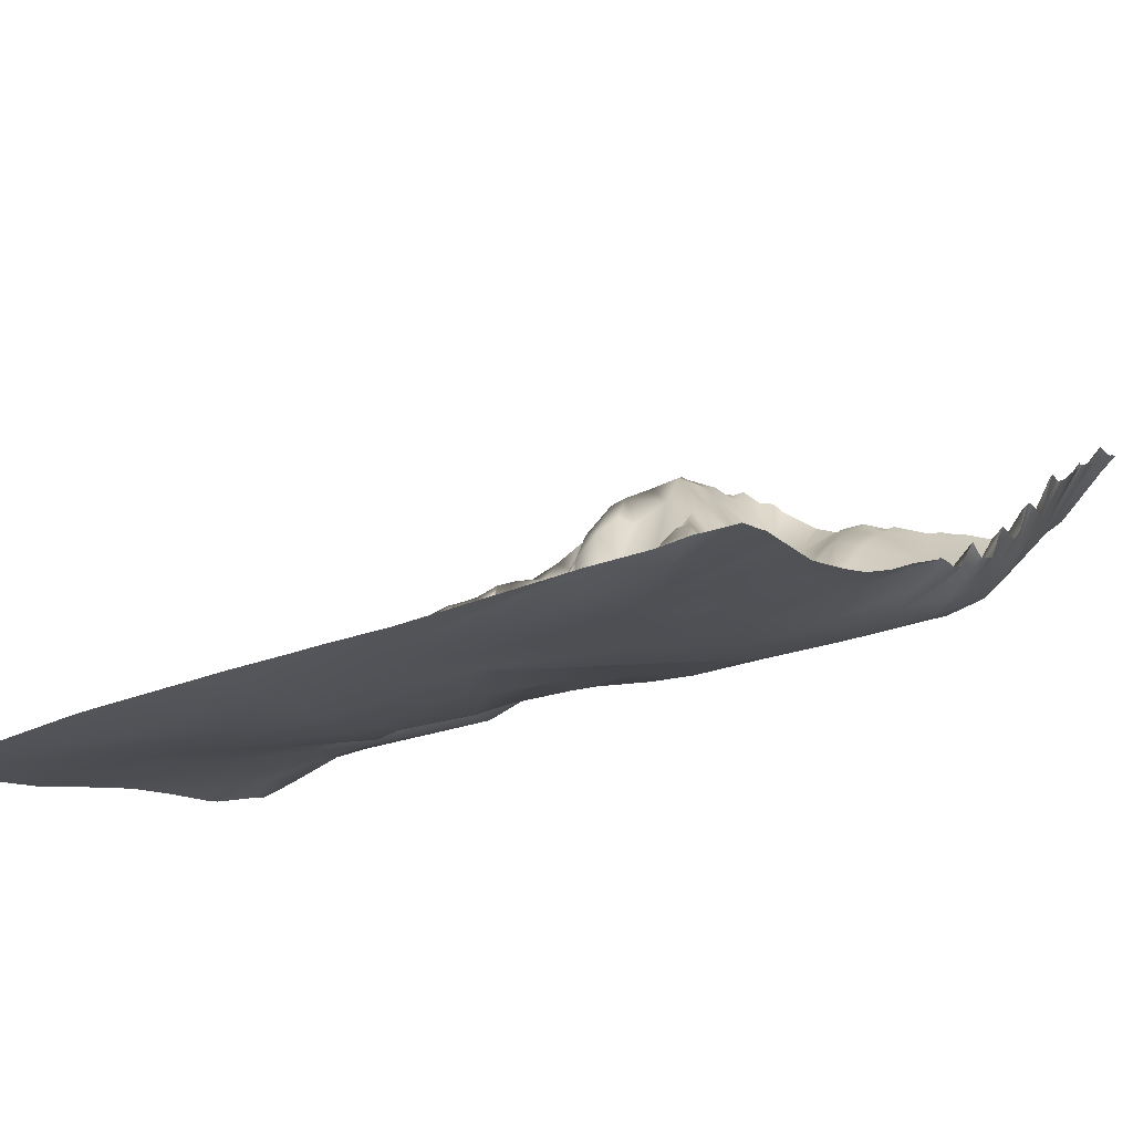
<metadata>
{"format":"obj","ext":"obj","renderer":"f3d","projection":"perspective","resolution":1024,"background":"white","views":[{"elev":-19.0,"azim":-147.7,"up":"+Y"}]}
</metadata>
<code>
o lod_0_979_Cube
v 364.8 16.75 1429
v 369 15.17 1430
v 372.3 10.94 1428
v 376.8 4.628 1425
v 370.4 14.35 1427
v 381 0.7201 1423
v 380.7 3.536 1421
v 377.1 8.861 1418
v 380.3 0.1781 1417
v 377.2 7.561 1416
v 379.6 3.432 1414
v 376.8 5.436 1414
v 379 -3.005 1410
v 379.2 -5.538 1408
v 375.3 3.058 1410
v 375.3 0.3771 1407
v 375.8 -0.5099 1406
v 380.7 -5.503 1405
v 379.6 -9.398 1402
v 376.7 -3.891 1404
v 378.3 -11.35 1398
v 379.8 -12.09 1396
v 376.1 -6.789 1400
v 377.1 -16.05 1394
v 380 -16.96 1392
v 374.5 -4.413 1402
v 374.1 -11.47 1399
v 374.1 -16.28 1395
v 373.3 -4.142 1405
v 372.3 -10.92 1399
v 371.1 -9.303 1402
v 368.3 -8.475 1405
v 368.6 -14.61 1398
v 371.8 -18.03 1391
v 370.9 0.6321 1408
v 369.5 -16.65 1394
v 377.2 -20.74 1389
v 371.4 -19.33 1386
v 376.1 -21.7 1384
v 380.9 -24.54 1379
v 375.6 -23.69 1377
v 381 -25.89 1366
v 377.8 -26.48 1360
v 374.9 -28.4 1349
v 370 -22.89 1377
v 368.6 -24.66 1366
v 362.3 -19.57 1384
v 362.7 -22.31 1374
v 368.4 -28.13 1349
v 360.7 -24.3 1365
v 374.5 -29.3 1339
v 359.8 -27.26 1353
v 359.6 -27.63 1347
v 363.3 -28.26 1342
v 351 -27.48 1348
v 342.5 -27.11 1351
v 342.8 -26.84 1340
v 294.7 -23.4 1338
v 289.1 -22.05 1348
v 288.8 -20.16 1358
v 303.1 -23.79 1345
v 297.6 -22.88 1357
v 298 -23.37 1350
v 303.2 -24.24 1338
v 309.3 -23.49 1356
v 302.7 -23.29 1335
v 315.4 -25.12 1341
v 316.9 -24.48 1346
v 327.6 -25.71 1339
v 329.1 -25.74 1344
v 322.7 -25.41 1349
v 307.6 8.743 1428
v 297.6 6.958 1429
v 302.6 6.372 1428
v 294.4 6.164 1426
v 287.3 13.83 1425
v 291.1 8.077 1423
v 291.5 3.436 1419
v 287.5 8.832 1417
v 290.6 2.501 1416
v 286.7 -0.1769 1400
v 292.7 -8.384 1400
v 287.1 -5.643 1392
v 289.7 -8.991 1396
v 289.5 -12.44 1389
v 293.7 -13.51 1391
v 289.4 -13.13 1387
v 294 -10.53 1398
v 289.8 -14.01 1382
v 292.7 -16.4 1380
v 286.5 -13.26 1376
v 290.7 -17.46 1368
v 287.9 -15.18 1371
v 289 -15.69 1376
v 296.2 -18.7 1372
v 304.8 -20.45 1370
v 302.1 -16.07 1387
v 313.6 -23.93 1359
v 308 -19.39 1378
v 321.8 -24.69 1353
v 329.4 -25.4 1356
v 316.2 -22.66 1362
v 341.8 -26.58 1357
v 313.3 -18.55 1380
v 350.2 -26.28 1361
v 313.2 -15.64 1389
v 355.3 -22.55 1370
v 350.3 -23.01 1370
v 354.1 -20.15 1379
v 351.9 -19.61 1374
v 347.4 -24.9 1366
v 349.1 -19.7 1374
v 347.4 -21.53 1370
v 350.6 -15.38 1379
v 347.4 -20.01 1375
v 344.7 -24.38 1366
v 343.1 -22.65 1370
v 337.4 -24.45 1362
v 339.8 -21.68 1373
v 329.3 -24.85 1359
v 334 -21.78 1367
v 322.7 -23.35 1363
v 328.6 -20.76 1369
v 318.9 -20.4 1373
v 336.5 -20.27 1376
v 328.4 -19.22 1378
v 318.3 -18.14 1383
v 329.8 -17.76 1382
v 335.4 -17.72 1382
v 339.3 -13.02 1384
v 324.6 -17.49 1385
v 341.7 -12.33 1386
v 318.8 -15.58 1389
v 328.4 -15.55 1385
v 324.7 -16.18 1387
v 333.6 -13.32 1387
v 327.6 -9.389 1390
v 336 -11.97 1387
v 324.3 -11.98 1390
v 337.5 -13.41 1386
v 321.3 -9.718 1392
v 336.2 -5.256 1393
v 317.8 -12.38 1394
v 325.8 -3.705 1393
v 330.1 -9.383 1391
v 335.6 -2.941 1395
v 327.7 -1.739 1394
v 328.7 2.714 1398
v 332.6 -0.6749 1397
v 336.6 -2.8 1398
v 330 4.193 1401
v 332.6 3.972 1401
v 339.6 -6.407 1399
v 336.1 0.4771 1401
v 335.5 3.683 1403
v 334 6.406 1404
v 338.9 -2.365 1403
v 337 1.945 1406
v 330.3 7.323 1405
v 333.3 8.728 1407
v 335.9 6.804 1407
v 326.9 3.814 1402
v 338.6 3.732 1409
v 333.3 10.16 1410
v 325.7 -0.4759 1397
v 326.8 3.997 1405
v 323.7 -5.862 1395
v 323.6 -3.086 1400
v 320.6 -8.693 1397
v 320.2 -2.658 1404
v 317 -10.45 1399
v 312.8 -11.15 1400
v 316.1 -9.205 1401
v 317.2 -5.159 1406
v 326.9 3.178 1408
v 312.1 -8.811 1405
v 330.6 7.359 1412
v 305 -8.715 1407
v 308.5 -7.951 1408
v 298.9 -8.184 1407
v 305.5 -5.882 1411
v 295.1 -6.561 1408
v 300.3 -1.225 1420
v 296.4 -1.965 1417
v 291.8 -4.989 1407
v 294.1 -2.487 1413
v 289 -3.307 1404
v 289.2 1.746 1411
v 286.2 6.131 1408
v 307 1.579 1421
v 307.7 -2.944 1414
v 309.2 5.508 1425
v 309.8 0.3731 1418
v 312.6 -3.351 1412
v 315.4 7.11 1421
v 314.2 -5.865 1409
v 316.7 2.268 1416
v 315.2 -0.8449 1413
v 317.6 -1.55 1412
v 319.3 8.88 1421
v 316.3 11.35 1428
v 323.2 0.7191 1412
v 319.6 11.3 1425
v 322.2 8.379 1423
v 320.9 0.4931 1413
v 325.3 8.893 1423
v 326.1 5.705 1418
v 327.9 5.162 1415
v 331.3 10.98 1417
v 335.5 13.69 1415
v 335 12.09 1412
v 339.4 5.761 1411
v 340.5 20.88 1420
v 331.3 10.67 1419
v 330.4 10.76 1422
v 337.8 19.7 1422
v 340.7 16.83 1417
v 341.7 22.34 1423
v 345.1 20.75 1421
v 344.2 13.76 1415
v 338.8 20.23 1423
v 347.4 19.04 1418
v 344.4 7.824 1411
v 345.8 14.68 1414
v 341.4 0.5491 1408
v 343 -4.554 1404
v 344.8 -2.525 1406
v 342.6 -6.721 1401
v 345.9 -8.087 1402
v 346.5 -11.85 1396
v 345.9 6.621 1409
v 342.6 -10.51 1394
v 347.7 0.2211 1407
v 348.1 12.38 1412
v 340.6 -9.168 1391
v 348.7 17.77 1417
v 342.9 -10.17 1389
v 345.4 -12.23 1391
v 346 -11.01 1387
v 353.2 -15.26 1392
v 350 -12.11 1388
v 347.6 -11.88 1384
v 342.7 -20.6 1376
v 344.6 -20.27 1375
v 345.9 -14.29 1380
v 349.6 -12.81 1383
v 350.3 -14.27 1385
v 353.1 -18.16 1382
v 354.3 -17.74 1385
v 352.9 -15.89 1389
v 355.2 -14 1399
v 352 -11.85 1401
v 364 -14.59 1398
v 359.3 -12.98 1402
v 365.3 -8.109 1406
v 359.8 -8.217 1407
v 362.3 -7.218 1408
v 364.2 3.795 1419
v 352.3 -5.565 1405
v 359.2 0.5791 1416
v 349.9 5.708 1408
v 350.6 9.296 1411
v 352.4 5.183 1410
v 353.8 1.856 1408
v 350.4 13.05 1413
v 353.7 3.139 1411
v 356.3 -3.75 1408
v 356.5 0.4791 1414
v 350.7 12.32 1415
v 356 5.321 1418
v 351.4 13.9 1418
v 352.9 11.43 1417
v 348.5 18.92 1421
v 356.3 7.893 1421
v 348.6 17.43 1424
v 351.6 15.87 1421
v 361 5.692 1421
v 355.3 11.24 1423
v 360.6 13.87 1426
v 358.1 16.77 1426
v 355.8 19.25 1429
v 365 13.4 1426
v 366 8.73 1422
v 352.1 15.6 1426
v 345.9 21.36 1429
v 342.2 22.77 1425
v 338.2 20.94 1425
v 341.9 22.82 1427
v 336.7 19.73 1428
v 332.6 14.4 1426
v 330.4 13.92 1427
v 371.7 13.37 1425
v 368.7 6.436 1420
v 373.5 11.49 1423
v 370.6 11.33 1422
v 367.2 -3.511 1410
v 371.8 7.465 1419
v 374.5 10.63 1421
v 375.7 9.715 1419
v 373.8 8.177 1417
v 372 4.2 1415
v 374.1 6.661 1414
v 371.1 1.491 1411
v 375.7 5.734 1412
v 381.2 1.552 1428
v 381.2 2.088 1430
v 380.5 2.657 1430
v 381.2 0.3633 1423
v 381.2 0.5396 1423
v 381.2 0.635 1423
v 340.1 21.92 1430
v 337.9 21.18 1430
v 336.4 21.34 1430
v 334 19.28 1430
v 332 18.8 1430
v 330.8 17.51 1430
v 326 14.25 1430
v 380.1 3.055 1430
v 375 8.061 1430
v 381.2 1.242 1427
v 381.2 0.8063 1425
v 369.3 14.98 1430
v 369 15.08 1430
v 374.9 8.264 1430
v 372.4 11.29 1430
v 365.2 16.45 1430
v 364.9 16.55 1430
v 364.5 16.92 1430
v 362.1 18.55 1430
v 359.7 19.73 1430
v 358.7 19.97 1430
v 355.7 20.01 1430
v 359.4 19.91 1430
v 354.4 19.67 1430
v 351.8 19.55 1430
v 346.8 21.57 1430
v 346.3 21.94 1430
v 345.3 22.04 1430
v 342.8 23.54 1430
v 326 14.25 1430
v 381.2 2.778 1421
v 381.2 2.197 1420
v 381.2 -1.068 1417
v 381.2 -1.486 1416
v 308.8 10.43 1430
v 307.1 9.873 1430
v 305.6 9.509 1430
v 297.8 7.49 1430
v 296.7 7.644 1430
v 298.6 7.701 1430
v 319 13.42 1430
v 316.2 12.29 1430
v 322.9 13.25 1430
v 322.4 13.43 1430
v 319.3 13.6 1430
v 323.3 13.26 1430
v 315.1 12.42 1430
v 310.8 10.7 1430
v 302.5 8.372 1430
v 293.2 8.834 1430
v 285.9 15.21 1426
v 285.9 15.19 1428
v 287.7 14.28 1430
v 285.9 15.62 1429
v 285.9 15.76 1430
v 285.9 15.23 1425
v 285.9 12.23 1422
v 285.9 12.53 1422
v 285.9 13.12 1422
v 285.9 10.65 1418
v 285.9 10.77 1417
v 285.9 10.11 1417
v 285.9 8.142 1414
v 381.2 -3.855 1411
v 381.2 0.1378 1412
v 381.2 -0.5525 1414
v 381.2 0.9735 1413
v 381.2 -7.276 1408
v 381.2 -7.015 1408
v 381.2 -8.176 1407
v 381.2 -5.779 1410
v 381.2 -6.542 1405
v 381.2 -6.246 1404
v 381.2 -11.2 1399
v 381.2 -10.31 1401
v 381.2 -8.704 1403
v 381.2 -13.63 1397
v 381.2 -11.62 1398
v 381.2 -15.72 1395
v 381.2 -17.98 1393
v 381.2 -18.76 1391
v 381.2 -24.58 1379
v 381.2 -24.41 1380
v 381.2 -22.64 1387
v 381.2 -22.11 1389
v 381.2 -20.16 1391
v 381.2 -24.73 1378
v 381.2 -25.95 1366
v 381.2 -25.89 1366
v 381.2 -25.2 1372
v 381.2 -27.04 1360
v 381.2 -27.68 1356
v 381.2 -28.88 1350
v 381.2 -29.72 1343
v 381.2 -29.78 1343
v 381.2 -30.18 1336
v 362.3 -27.77 1334
v 359.8 -27.5 1334
v 349.2 -26.7 1334
v 348.4 -26.66 1334
v 333.9 -25.71 1334
v 330.4 -25.47 1334
v 341.8 -26.16 1334
v 381.2 -30.19 1335
v 374.5 -29.33 1334
v 381.2 -30.19 1334
v 322.2 -25.07 1334
v 304.6 -23.45 1334
v 302.8 -23.28 1334
v 302.4 -23.22 1334
v 285.9 7.006 1412
v 285.9 6.229 1410
v 285.9 -3.185 1398
v 285.9 -0.7093 1399
v 285.9 -4.102 1397
v 285.9 -4.543 1393
v 285.9 -5.023 1396
v 285.9 -9.89 1386
v 285.9 -9.373 1388
v 285.9 -9.057 1389
v 285.9 -6.141 1391
v 285.9 -8.739 1384
v 285.9 -8.745 1384
v 285.9 -12.4 1381
v 285.9 -12.57 1380
v 285.9 -12.95 1379
v 285.9 -16.57 1367
v 285.9 -15.43 1369
v 285.9 -19.46 1359
v 285.9 -17.56 1364
v 285.9 -21.41 1339
v 285.9 -21.49 1342
v 285.9 -21.56 1338
v 286.3 -22.09 1334
v 285.9 -22.02 1334
v 294.5 -22.79 1334
v 290.8 -22.24 1334
v 285.9 6.413 1408
v 285.9 0.6989 1401
v 285.9 0.3201 1404
v 285.9 6.001 1408
v 285.9 0.596 1401
v 285.9 0.3941 1400
v 285.9 -4.598 1393
v 285.9 -12.83 1377
v 285.9 -12.95 1376
v 285.9 -13.17 1376
v 285.9 -13.39 1375
v 285.9 -13.59 1375
v 285.9 -20.39 1354
v 285.9 -21.6 1347
v 285.9 -21.35 1349
f 2 3 5
f 310 7 6
f 6 7 8
f 6 8 4
f 7 10 8
f 7 9 10
f 9 11 10
f 344 11 9
f 10 12 8
f 11 12 10
f 11 13 12
f 13 14 15
f 13 15 12
f 15 14 16
f 14 17 16
f 14 18 17
f 380 18 14
f 18 386 19
f 18 19 20
f 18 20 17
f 19 21 20
f 20 21 23
f 21 22 24
f 21 24 23
f 22 25 24
f 20 23 26
f 20 26 17
f 23 24 27
f 26 23 27
f 24 28 27
f 17 26 29
f 17 29 16
f 15 16 29
f 26 27 30
f 27 28 30
f 29 26 31
f 26 30 31
f 29 31 32
f 31 30 33
f 32 31 33
f 28 34 30
f 29 32 35
f 15 29 35
f 30 34 36
f 30 36 33
f 28 37 34
f 24 37 28
f 25 37 24
f 36 34 38
f 37 38 34
f 37 39 38
f 39 393 40
f 39 40 41
f 397 41 40
f 398 43 42
f 42 43 41
f 402 44 43
f 41 43 45
f 41 45 39
f 38 39 45
f 43 44 46
f 45 43 46
f 38 45 47
f 38 47 36
f 45 46 48
f 45 48 47
f 44 49 46
f 48 46 50
f 46 49 50
f 44 51 49
f 404 51 44
f 50 49 52
f 49 51 53
f 49 53 52
f 51 54 53
f 407 54 51
f 53 54 55
f 56 53 55
f 52 53 56
f 54 57 55
f 55 57 56
f 54 408 409
f 409 57 54
f 58 447 444
f 58 446 447
f 59 460 60
f 60 460 439
f 61 442 59
f 58 441 61
f 62 59 60
f 63 61 59
f 62 63 59
f 61 64 58
f 65 63 62
f 65 61 63
f 64 66 58
f 58 420 446
f 61 67 64
f 67 66 64
f 68 67 61
f 68 61 65
f 67 69 66
f 70 67 68
f 70 69 67
f 71 68 65
f 71 70 68
f 57 69 70
f 56 57 70
f 56 70 71
f 69 411 412
f 57 413 411
f 69 412 417
f 69 418 66
f 66 419 420
f 74 347 72
f 75 349 73
f 76 362 75
f 75 77 76
f 76 369 366
f 77 369 76
f 75 78 77
f 77 367 368
f 79 370 78
f 79 372 371
f 78 80 79
f 80 373 372
f 81 453 452
f 81 424 453
f 81 423 424
f 83 431 454
f 83 427 84
f 84 423 82
f 85 431 83
f 84 85 83
f 85 429 430
f 86 85 84
f 87 429 85
f 86 87 85
f 88 86 84
f 82 88 84
f 87 432 428
f 89 432 87
f 89 434 433
f 90 89 87
f 89 435 434
f 86 90 87
f 91 457 456
f 60 440 92
f 92 62 60
f 93 459 91
f 92 438 93
f 94 93 91
f 90 436 435
f 95 92 93
f 95 93 94
f 95 62 92
f 95 94 90
f 96 62 95
f 96 95 90
f 96 65 62
f 96 90 97
f 86 97 90
f 97 86 88
f 98 65 96
f 98 71 65
f 99 98 96
f 99 96 97
f 100 71 98
f 101 71 100
f 101 56 71
f 102 100 98
f 101 100 102
f 102 98 99
f 103 56 101
f 52 56 103
f 104 102 99
f 105 52 103
f 50 52 105
f 104 99 106
f 106 99 97
f 107 50 105
f 48 50 107
f 107 105 108
f 48 107 109
f 109 47 48
f 107 108 110
f 109 107 110
f 108 105 111
f 111 105 103
f 110 108 112
f 108 111 113
f 112 108 113
f 114 110 112
f 109 110 114
f 115 112 113
f 114 112 115
f 113 111 116
f 116 111 103
f 113 116 117
f 115 113 117
f 116 103 118
f 117 116 119
f 119 116 118
f 118 103 120
f 103 101 120
f 118 120 121
f 119 118 121
f 120 101 122
f 122 101 102
f 121 120 123
f 123 120 122
f 124 122 102
f 124 123 122
f 125 121 123
f 119 121 125
f 126 123 124
f 125 123 126
f 127 124 102
f 127 102 104
f 128 126 124
f 128 124 127
f 127 104 106
f 129 125 126
f 128 129 126
f 130 125 129
f 130 119 125
f 131 128 127
f 132 119 130
f 133 131 127
f 133 127 106
f 134 128 131
f 135 131 133
f 134 131 135
f 136 128 134
f 129 128 136
f 137 134 135
f 138 129 136
f 137 135 139
f 139 135 133
f 140 129 138
f 140 130 129
f 132 130 140
f 139 133 141
f 140 138 142
f 142 138 136
f 141 133 143
f 143 133 106
f 144 139 141
f 144 141 143
f 144 137 139
f 145 134 137
f 136 134 145
f 145 137 144
f 146 136 145
f 146 142 136
f 147 145 144
f 148 145 147
f 148 147 144
f 146 145 149
f 149 145 148
f 150 146 149
f 150 142 146
f 149 148 151
f 150 149 152
f 152 149 151
f 153 142 150
f 154 150 152
f 153 150 154
f 155 154 152
f 156 152 151
f 155 152 156
f 157 154 155
f 157 153 154
f 158 155 156
f 158 157 155
f 156 151 159
f 160 158 156
f 160 156 159
f 161 158 160
f 159 151 162
f 151 148 162
f 163 158 161
f 163 157 158
f 164 161 160
f 163 161 164
f 164 160 159
f 162 148 165
f 148 144 165
f 159 162 166
f 165 144 167
f 167 144 143
f 162 165 168
f 166 162 168
f 165 167 169
f 168 165 169
f 169 167 143
f 168 169 170
f 166 168 170
f 169 143 171
f 170 169 171
f 143 172 171
f 143 106 172
f 170 171 173
f 173 171 172
f 174 166 170
f 170 173 174
f 175 159 166
f 175 166 174
f 164 159 175
f 174 173 176
f 173 172 176
f 164 175 177
f 172 106 178
f 178 106 97
f 176 172 179
f 179 172 178
f 180 178 97
f 180 97 88
f 181 179 178
f 180 88 182
f 88 82 182
f 183 178 180
f 181 178 183
f 184 180 182
f 183 180 184
f 182 82 185
f 184 182 186
f 182 185 186
f 82 187 185
f 82 81 187
f 187 449 450
f 186 185 188
f 185 187 188
f 187 451 189
f 188 187 189
f 189 422 188
f 188 373 80
f 80 186 188
f 184 186 80
f 78 184 80
f 75 184 78
f 73 184 75
f 73 183 184
f 74 183 73
f 74 190 183
f 183 190 181
f 72 190 74
f 190 191 181
f 191 179 181
f 192 190 72
f 190 193 191
f 193 179 191
f 192 193 190
f 194 179 193
f 194 176 179
f 195 193 192
f 196 176 194
f 196 174 176
f 197 194 193
f 195 197 193
f 198 196 194
f 197 198 194
f 198 199 196
f 197 199 198
f 199 174 196
f 200 197 195
f 200 199 197
f 201 195 192
f 200 195 201
f 201 358 357
f 202 174 199
f 175 174 202
f 177 175 202
f 203 200 201
f 204 200 203
f 204 205 200
f 205 199 200
f 205 202 199
f 206 205 204
f 206 353 356
f 207 202 205
f 206 207 205
f 207 208 202
f 208 177 202
f 209 208 207
f 210 177 208
f 209 210 208
f 210 211 177
f 211 164 177
f 163 164 211
f 210 212 211
f 212 163 211
f 213 210 209
f 214 209 207
f 213 209 214
f 214 207 215
f 215 207 206
f 216 213 214
f 216 214 215
f 213 217 210
f 217 212 210
f 218 213 216
f 219 217 213
f 218 219 213
f 220 212 217
f 221 218 216
f 221 216 215
f 222 220 217
f 219 222 217
f 220 223 212
f 222 224 220
f 224 223 220
f 223 225 212
f 212 225 163
f 225 226 163
f 226 157 163
f 223 227 225
f 227 226 225
f 226 228 157
f 228 153 157
f 229 228 226
f 227 229 226
f 228 230 153
f 229 230 228
f 231 227 223
f 230 232 153
f 153 232 142
f 233 227 231
f 233 229 227
f 234 231 223
f 234 233 231
f 224 234 223
f 232 235 142
f 235 140 142
f 236 234 224
f 222 236 224
f 235 237 140
f 237 132 140
f 238 237 235
f 232 238 235
f 239 132 237
f 238 239 237
f 232 240 238
f 230 240 232
f 241 239 238
f 240 241 238
f 239 242 132
f 241 242 239
f 242 243 132
f 132 243 119
f 243 117 119
f 115 117 243
f 115 243 244
f 245 244 243
f 115 244 245
f 242 245 243
f 242 115 245
f 246 115 242
f 246 114 115
f 247 246 242
f 241 247 242
f 248 114 246
f 248 109 114
f 249 246 247
f 249 248 246
f 249 109 248
f 241 249 247
f 47 109 249
f 250 249 241
f 240 250 241
f 240 249 250
f 240 47 249
f 251 47 240
f 251 240 230
f 36 47 251
f 251 230 252
f 252 230 229
f 253 36 251
f 33 36 253
f 254 251 252
f 253 251 254
f 33 253 255
f 255 253 254
f 32 33 255
f 35 32 255
f 256 254 252
f 256 252 229
f 257 255 254
f 257 254 256
f 258 255 257
f 256 229 259
f 259 229 233
f 257 256 260
f 258 257 260
f 261 259 233
f 262 261 233
f 262 233 234
f 263 259 261
f 262 263 261
f 264 259 263
f 265 262 234
f 265 234 236
f 262 266 263
f 266 264 263
f 267 259 264
f 266 267 264
f 267 256 259
f 268 266 262
f 268 267 266
f 256 267 268
f 268 262 265
f 260 256 268
f 268 265 269
f 269 265 236
f 270 260 268
f 270 268 269
f 271 269 236
f 271 236 222
f 272 270 269
f 272 269 271
f 270 272 271
f 273 271 222
f 273 222 219
f 274 270 271
f 274 271 273
f 260 270 274
f 275 273 219
f 275 219 218
f 276 274 273
f 275 276 273
f 277 260 274
f 258 260 277
f 278 274 276
f 278 276 275
f 279 277 274
f 280 274 278
f 279 274 280
f 280 278 281
f 282 277 279
f 282 258 277
f 279 329 1
f 1 282 279
f 2 282 1
f 2 5 282
f 5 283 282
f 283 258 282
f 278 284 281
f 284 278 275
f 284 275 285
f 285 275 286
f 286 275 218
f 286 218 221
f 286 221 287
f 285 286 288
f 288 286 287
f 288 287 289
f 287 221 290
f 287 290 289
f 221 215 290
f 290 215 291
f 291 215 206
f 206 317 291
f 3 292 5
f 3 4 292
f 292 293 5
f 5 293 283
f 283 293 258
f 4 294 292
f 292 295 293
f 294 295 292
f 293 296 258
f 296 255 258
f 295 297 293
f 294 297 295
f 297 296 293
f 296 35 255
f 4 298 294
f 298 297 294
f 4 299 298
f 298 299 297
f 4 8 299
f 299 8 300
f 299 300 297
f 12 300 8
f 300 301 297
f 301 296 297
f 12 302 300
f 300 302 301
f 301 303 296
f 302 303 301
f 303 35 296
f 12 304 302
f 302 304 303
f 303 304 35
f 12 15 304
f 304 15 35
f 313 312 289
f 459 458 91
f 356 340 206
f 325 324 3
f 357 352 201
f 327 326 1
f 308 310 6
f 454 426 83
f 350 74 73
f 379 378 14
f 349 348 73
f 338 337 285
f 317 316 291
f 330 280 333
f 386 385 19
f 378 380 14
f 352 351 201
f 315 314 290
f 329 328 1
f 348 350 73
f 389 25 22
f 455 94 91
f 346 345 72
f 418 419 66
f 414 416 415
f 392 397 40
f 394 37 395
f 347 346 72
f 387 389 22
f 374 381 13
f 321 309 6
f 337 336 285
f 388 21 384
f 351 203 201
f 400 42 41
f 366 361 76
f 388 387 22
f 401 402 43
f 444 443 58
f 331 280 281
f 379 13 381
f 315 291 316
f 440 437 92
f 321 4 320
f 323 322 2
f 319 318 4
f 312 311 289
f 332 331 281
f 343 344 9
f 393 392 40
f 341 342 7
f 328 327 1
f 422 421 188
f 364 365 363
f 396 395 37
f 362 363 75
f 451 448 189
f 442 461 59
f 375 11 377
f 358 72 345
f 338 288 339
f 370 367 78
f 399 398 42
f 326 2 1
f 376 377 11
f 382 383 18
f 322 3 2
f 415 407 51
f 427 425 84
f 336 284 285
f 342 9 7
f 458 457 91
f 384 19 385
f 311 288 289
f 405 406 51
f 410 413 57
f 309 308 6
f 452 449 81
f 334 281 284
f 307 306 305
f 403 404 44
f 396 25 391
f 320 4 318
f 353 203 354
f 314 289 290
f 335 334 284
f 375 374 13
f 461 462 59
f 456 455 91
f 355 354 203
f 324 4 3
f 390 391 25
f 310 341 7
f 344 376 11
f 380 382 18
f 18 383 386
f 39 394 393
f 397 400 41
f 398 401 43
f 402 403 44
f 404 405 51
f 407 408 54
f 409 410 57
f 59 462 460
f 61 441 442
f 58 443 441
f 58 66 420
f 69 57 411
f 69 417 418
f 74 359 347
f 75 360 349
f 76 361 362
f 77 368 369
f 77 78 367
f 79 371 370
f 79 80 372
f 81 82 423
f 83 426 427
f 84 425 423
f 85 430 431
f 87 428 429
f 89 433 432
f 89 90 435
f 60 439 440
f 93 438 459
f 92 437 438
f 90 94 436
f 187 81 449
f 187 450 451
f 189 448 422
f 188 421 373
f 201 192 358
f 206 204 353
f 279 330 329
f 206 340 317
f 350 359 74
f 330 279 280
f 389 390 25
f 455 436 94
f 394 39 37
f 388 22 21
f 351 355 203
f 400 399 42
f 444 445 443
f 331 333 280
f 379 14 13
f 315 290 291
f 321 6 4
f 364 363 362
f 363 360 75
f 375 13 11
f 358 192 72
f 338 285 288
f 326 323 2
f 322 325 3
f 51 406 415
f 406 414 415
f 336 335 284
f 342 343 9
f 384 21 19
f 311 339 288
f 334 332 281
f 396 37 25
f 307 305 318
f 305 320 318
f 353 204 203
f 314 313 289
f 324 319 4

</code>
